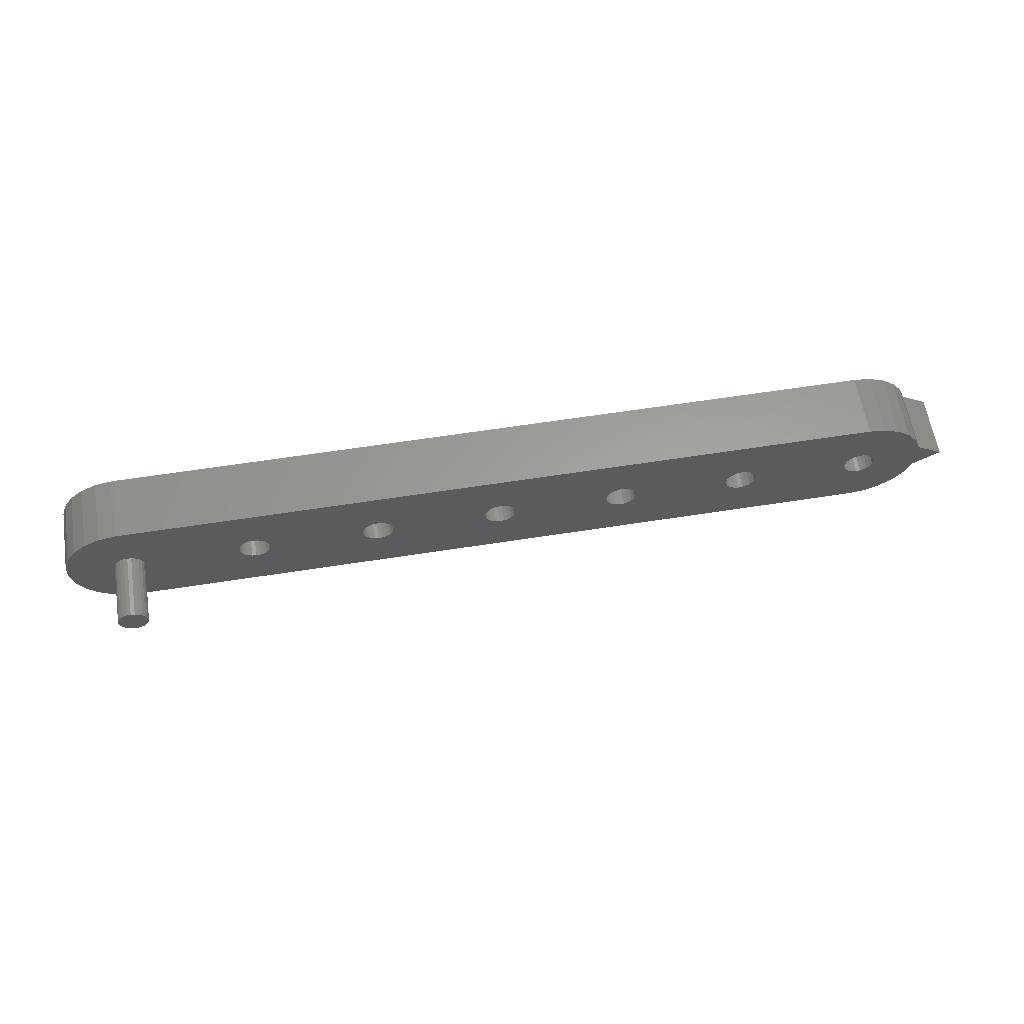
<metadata>
{"format":"stl","ext":"stl","renderer":"f3d","projection":"perspective","resolution":1024,"background":"white","views":[{"elev":61.1,"azim":-9.1,"up":"+Y"}]}
</metadata>
<code>
# stl→obj: 407 verts, 834 faces
v 2.64 1.524 38.1
v 2.155 2.155 25.4
v 2.155 2.155 38.1
v 2.64 1.524 25.4
v 2.944 -0.7889 38.1
v 3.048 4.23e-15 25.4
v 3.048 1.41e-15 38.1
v 2.944 -0.7889 25.4
v 2.944 0.7889 25.4
v 2.944 0.7889 38.1
v 1.524 2.64 38.1
v 1.524 2.64 25.4
v -12.05 -4.026 25.4
v -12.44 2.536 25.4
v -12.68 -0.7709 25.4
v -11.36 5.671 25.4
v -10.59 -7.006 25.4
v -9.509 8.419 25.4
v -8.419 -9.509 25.4
v -7.006 10.59 25.4
v -5.671 -11.36 25.4
v -4.026 12.05 25.4
v -2.536 -12.44 25.4
v -3.048 4.23e-15 25.4
v -2.944 -0.7889 25.4
v -2.64 -1.524 25.4
v -2.155 -2.155 25.4
v 0.7709 -12.68 25.4
v -1.524 -2.64 25.4
v -0.7889 -2.944 25.4
v 0 -3.048 25.4
v 0.7889 -2.944 25.4
v 152.4 -12.7 25.4
v 1.524 -2.64 25.4
v 2.155 -2.155 25.4
v 2.64 -1.524 25.4
v 25.29 -3.173 25.4
v 24.48 -3.037 25.4
v 23.72 -2.694 25.4
v 23.08 -2.168 25.4
v 22.6 -1.494 25.4
v 22.31 -0.7177 25.4
v 22.23 0.1073 25.4
v 22.24 4.23e-15 25.4
v 26.12 -3.093 25.4
v 26.89 -2.802 25.4
v 27.57 -2.32 25.4
v 28.09 -1.679 25.4
v 50.69 -3.173 25.4
v 28.44 -0.9249 25.4
v 28.57 -0.1073 25.4
v 49.88 -3.037 25.4
v 49.12 -2.694 25.4
v 48.48 -2.168 25.4
v 48 -1.494 25.4
v 47.71 -0.7177 25.4
v 47.63 0.1073 25.4
v 47.64 4.23e-15 25.4
v 51.52 -3.093 25.4
v 52.29 -2.802 25.4
v 52.97 -2.32 25.4
v 53.49 -1.679 25.4
v 53.84 -0.9249 25.4
v 76.09 -3.173 25.4
v 53.97 -0.1073 25.4
v 75.28 -3.037 25.4
v 74.52 -2.694 25.4
v 73.88 -2.168 25.4
v 73.4 -1.494 25.4
v 73.11 -0.7177 25.4
v 73.03 0.1073 25.4
v 73.04 4.23e-15 25.4
v 76.92 -3.093 25.4
v 77.69 -2.802 25.4
v 78.37 -2.32 25.4
v 78.89 -1.679 25.4
v 79.24 -0.9249 25.4
v 79.37 -0.1073 25.4
v 100.7 -3.037 25.4
v 99.92 -2.694 25.4
v 99.28 -2.168 25.4
v 98.8 -1.494 25.4
v 98.51 -0.7177 25.4
v 98.44 4.23e-15 25.4
v 98.43 0.1073 25.4
v 101.5 -3.173 25.4
v 102.3 -3.093 25.4
v 103.1 -2.802 25.4
v 103.8 -2.32 25.4
v 104.3 -1.679 25.4
v 104.6 -0.9249 25.4
v 104.8 -0.1073 25.4
v 126.1 -3.037 25.4
v 125.3 -2.694 25.4
v 124.7 -2.168 25.4
v 124.2 -1.494 25.4
v 123.9 -0.7177 25.4
v 123.8 4.23e-15 25.4
v 123.8 0.1073 25.4
v 126.9 -3.173 25.4
v 127.7 -3.093 25.4
v 128.5 -2.802 25.4
v 129.2 -2.32 25.4
v 129.7 -1.679 25.4
v 130 -0.9249 25.4
v 130.2 -0.1073 25.4
v 149.3 -0.7177 25.4
v 149.2 4.23e-15 25.4
v 149.2 0.1073 25.4
v 149.6 -1.494 25.4
v 150.1 -2.168 25.4
v 150.7 -2.694 25.4
v 151.5 -3.037 25.4
v 152.3 -3.173 25.4
v 152.4 -3.163 25.4
v 155.7 -12.27 25.4
v 153.1 -3.093 25.4
v 153.9 -2.802 25.4
v 154.6 -2.32 25.4
v 155.1 -1.679 25.4
v 155.4 -0.9249 25.4
v 155.6 -0.1073 25.4
v 155.7 12.27 25.4
v 158.8 11 25.4
v 158.8 -11 25.4
v 161.4 -8.98 25.4
v 161.4 8.98 25.4
v 163.4 6.35 25.4
v 163.4 -6.35 25.4
v 164.7 3.287 25.4
v 164.7 -3.287 25.4
v 169.9 4.23e-15 25.4
v -2.944 0.7889 25.4
v -0.7709 12.68 25.4
v -2.64 1.524 25.4
v -2.155 2.155 25.4
v -1.524 2.64 25.4
v -0.7889 2.944 25.4
v 0 3.048 25.4
v 0.01319 12.7 25.4
v 0.7889 2.944 25.4
v 152.4 12.7 25.4
v 25.51 3.173 25.4
v 24.68 3.093 25.4
v 23.91 2.802 25.4
v 23.23 2.32 25.4
v 22.71 1.679 25.4
v 22.36 0.9249 25.4
v 26.32 3.037 25.4
v 27.08 2.694 25.4
v 27.72 2.168 25.4
v 28.2 1.494 25.4
v 50.91 3.173 25.4
v 50.08 3.093 25.4
v 28.49 0.7177 25.4
v 49.31 2.802 25.4
v 48.63 2.32 25.4
v 48.11 1.679 25.4
v 47.76 0.9249 25.4
v 51.72 3.037 25.4
v 52.48 2.694 25.4
v 53.12 2.168 25.4
v 53.6 1.494 25.4
v 53.89 0.7177 25.4
v 75.48 3.093 25.4
v 74.71 2.802 25.4
v 74.03 2.32 25.4
v 73.51 1.679 25.4
v 73.16 0.9249 25.4
v 76.31 3.173 25.4
v 77.12 3.037 25.4
v 77.88 2.694 25.4
v 78.52 2.168 25.4
v 79 1.494 25.4
v 79.29 0.7177 25.4
v 100.9 3.093 25.4
v 100.1 2.802 25.4
v 99.43 2.32 25.4
v 98.91 1.679 25.4
v 98.56 0.9249 25.4
v 101.7 3.173 25.4
v 102.5 3.037 25.4
v 103.3 2.694 25.4
v 103.9 2.168 25.4
v 104.4 1.494 25.4
v 104.7 0.7177 25.4
v 126.3 3.093 25.4
v 125.5 2.802 25.4
v 124.8 2.32 25.4
v 124.3 1.679 25.4
v 124 0.9249 25.4
v 127.1 3.173 25.4
v 127.9 3.037 25.4
v 128.7 2.694 25.4
v 129.3 2.168 25.4
v 129.8 1.494 25.4
v 130.1 0.7177 25.4
v 149.4 0.9249 25.4
v 149.7 1.679 25.4
v 150.2 2.32 25.4
v 150.9 2.802 25.4
v 151.7 3.093 25.4
v 152.4 3.163 25.4
v 152.5 3.173 25.4
v 153.3 3.037 25.4
v 154.1 2.694 25.4
v 154.7 2.168 25.4
v 155.2 1.494 25.4
v 155.5 0.7177 25.4
v 155.6 4.23e-15 25.4
v -12.44 2.536 12.7
v -12.05 -4.026 12.7
v -12.68 -0.7709 12.7
v -11.36 5.671 12.7
v -10.59 -7.006 12.7
v -9.509 8.419 12.7
v -8.419 -9.509 12.7
v -7.006 10.59 12.7
v -5.671 -11.36 12.7
v -4.026 12.05 12.7
v -2.536 -12.44 12.7
v -0.7709 12.68 12.7
v 0.7709 -12.68 12.7
v 0.01319 12.7 12.7
v 23.91 2.802 12.7
v 24.68 3.093 12.7
v 25.51 3.173 12.7
v 152.4 12.7 12.7
v 23.23 2.32 12.7
v 22.71 1.679 12.7
v 22.36 0.9249 12.7
v 22.23 0.1073 12.7
v 26.32 3.037 12.7
v 27.08 2.694 12.7
v 27.72 2.168 12.7
v 28.2 1.494 12.7
v 50.91 3.173 12.7
v 50.08 3.093 12.7
v 28.49 0.7177 12.7
v 28.57 -0.1073 12.7
v 49.31 2.802 12.7
v 48.63 2.32 12.7
v 48.11 1.679 12.7
v 47.76 0.9249 12.7
v 47.63 0.1073 12.7
v 51.72 3.037 12.7
v 52.48 2.694 12.7
v 53.12 2.168 12.7
v 53.6 1.494 12.7
v 53.89 0.7177 12.7
v 75.48 3.093 12.7
v 53.97 -0.1073 12.7
v 74.71 2.802 12.7
v 74.03 2.32 12.7
v 73.51 1.679 12.7
v 73.16 0.9249 12.7
v 73.03 0.1073 12.7
v 76.31 3.173 12.7
v 77.12 3.037 12.7
v 77.88 2.694 12.7
v 78.52 2.168 12.7
v 79 1.494 12.7
v 79.29 0.7177 12.7
v 79.37 -0.1073 12.7
v 100.9 3.093 12.7
v 100.1 2.802 12.7
v 99.43 2.32 12.7
v 98.91 1.679 12.7
v 98.56 0.9249 12.7
v 98.43 0.1073 12.7
v 101.7 3.173 12.7
v 102.5 3.037 12.7
v 103.3 2.694 12.7
v 103.9 2.168 12.7
v 104.4 1.494 12.7
v 104.7 0.7177 12.7
v 104.8 -0.1073 12.7
v 126.3 3.093 12.7
v 125.5 2.802 12.7
v 124.8 2.32 12.7
v 124.3 1.679 12.7
v 124 0.9249 12.7
v 123.8 0.1073 12.7
v 127.1 3.173 12.7
v 127.9 3.037 12.7
v 128.7 2.694 12.7
v 129.3 2.168 12.7
v 129.8 1.494 12.7
v 130.1 0.7177 12.7
v 130.2 -0.1073 12.7
v 149.4 0.9249 12.7
v 149.2 0.1073 12.7
v 149.7 1.679 12.7
v 150.2 2.32 12.7
v 150.9 2.802 12.7
v 151.7 3.093 12.7
v 152.4 3.163 12.7
v 155.7 12.27 12.7
v 152.5 3.173 12.7
v 153.3 3.037 12.7
v 154.1 2.694 12.7
v 154.7 2.168 12.7
v 155.2 1.494 12.7
v 155.5 0.7177 12.7
v 155.6 -0.1073 12.7
v 25.29 -3.173 12.7
v 152.4 -12.7 12.7
v 24.48 -3.037 12.7
v 23.72 -2.694 12.7
v 23.08 -2.168 12.7
v 22.6 -1.494 12.7
v 22.31 -0.7177 12.7
v 22.24 7.05e-15 12.7
v 26.12 -3.093 12.7
v 26.89 -2.802 12.7
v 27.57 -2.32 12.7
v 28.09 -1.679 12.7
v 50.69 -3.173 12.7
v 28.44 -0.9249 12.7
v 49.88 -3.037 12.7
v 49.12 -2.694 12.7
v 48.48 -2.168 12.7
v 48 -1.494 12.7
v 47.71 -0.7177 12.7
v 47.64 7.05e-15 12.7
v 51.52 -3.093 12.7
v 52.29 -2.802 12.7
v 52.97 -2.32 12.7
v 53.49 -1.679 12.7
v 53.84 -0.9249 12.7
v 76.09 -3.173 12.7
v 75.28 -3.037 12.7
v 74.52 -2.694 12.7
v 73.88 -2.168 12.7
v 73.4 -1.494 12.7
v 73.11 -0.7177 12.7
v 73.04 7.05e-15 12.7
v 76.92 -3.093 12.7
v 77.69 -2.802 12.7
v 78.37 -2.32 12.7
v 78.89 -1.679 12.7
v 79.24 -0.9249 12.7
v 100.7 -3.037 12.7
v 99.92 -2.694 12.7
v 99.28 -2.168 12.7
v 98.8 -1.494 12.7
v 98.51 -0.7177 12.7
v 98.44 7.05e-15 12.7
v 101.5 -3.173 12.7
v 102.3 -3.093 12.7
v 103.1 -2.802 12.7
v 103.8 -2.32 12.7
v 104.3 -1.679 12.7
v 104.6 -0.9249 12.7
v 126.1 -3.037 12.7
v 125.3 -2.694 12.7
v 124.7 -2.168 12.7
v 124.2 -1.494 12.7
v 123.9 -0.7177 12.7
v 123.8 7.05e-15 12.7
v 126.9 -3.173 12.7
v 127.7 -3.093 12.7
v 128.5 -2.802 12.7
v 129.2 -2.32 12.7
v 129.7 -1.679 12.7
v 130 -0.9249 12.7
v 149.3 -0.7177 12.7
v 149.2 7.05e-15 12.7
v 149.6 -1.494 12.7
v 150.1 -2.168 12.7
v 150.7 -2.694 12.7
v 151.5 -3.037 12.7
v 152.3 -3.173 12.7
v 152.4 -3.163 12.7
v 153.1 -3.093 12.7
v 155.7 -12.27 12.7
v 153.9 -2.802 12.7
v 154.6 -2.32 12.7
v 155.1 -1.679 12.7
v 155.4 -0.9249 12.7
v 158.8 11 12.7
v 158.8 -11 12.7
v 161.4 8.98 12.7
v 161.4 -8.98 12.7
v 163.4 6.35 12.7
v 163.4 -6.35 12.7
v 164.7 3.287 12.7
v 164.7 -3.287 12.7
v 169.9 7.05e-15 12.7
v -2.944 -0.7889 38.1
v -2.64 -1.524 38.1
v -2.155 -2.155 38.1
v -0.7889 2.944 38.1
v 0 3.048 38.1
v -1.524 2.64 38.1
v -2.155 2.155 38.1
v -2.64 1.524 38.1
v -2.944 0.7889 38.1
v -3.048 1.41e-15 38.1
v -0.7889 -2.944 38.1
v -1.524 -2.64 38.1
v 0 -3.048 38.1
v 0.7889 -2.944 38.1
v 2.155 -2.155 38.1
v 1.524 -2.64 38.1
v 2.64 -1.524 38.1
v 0.7889 2.944 38.1
f 1 2 3
f 2 1 4
f 5 6 7
f 6 5 8
f 7 9 10
f 9 7 6
f 10 4 1
f 4 10 9
f 2 11 3
f 11 2 12
f 13 14 15
f 14 13 16
f 16 13 17
f 16 17 18
f 18 17 19
f 18 19 20
f 20 19 21
f 20 21 22
f 22 21 23
f 22 23 24
f 24 23 25
f 25 23 26
f 26 23 27
f 27 23 28
f 27 28 29
f 29 28 30
f 30 28 31
f 31 28 32
f 32 28 33
f 32 33 34
f 34 33 35
f 35 33 36
f 36 33 37
f 36 37 8
f 8 37 6
f 6 37 38
f 6 38 39
f 6 39 40
f 6 40 41
f 6 41 42
f 6 42 43
f 43 42 44
f 37 33 45
f 45 33 46
f 46 33 47
f 47 33 48
f 48 33 49
f 48 49 50
f 50 49 51
f 51 49 52
f 51 52 53
f 51 53 54
f 51 54 55
f 51 55 56
f 51 56 57
f 57 56 58
f 49 33 59
f 59 33 60
f 60 33 61
f 61 33 62
f 62 33 63
f 63 33 64
f 63 64 65
f 65 64 66
f 65 66 67
f 65 67 68
f 65 68 69
f 65 69 70
f 65 70 71
f 71 70 72
f 64 33 73
f 73 33 74
f 74 33 75
f 75 33 76
f 76 33 77
f 77 33 78
f 78 33 79
f 78 79 80
f 78 80 81
f 78 81 82
f 78 82 83
f 78 83 84
f 78 84 85
f 79 33 86
f 86 33 87
f 87 33 88
f 88 33 89
f 89 33 90
f 90 33 91
f 91 33 92
f 92 33 93
f 92 93 94
f 92 94 95
f 92 95 96
f 92 96 97
f 92 97 98
f 92 98 99
f 93 33 100
f 100 33 101
f 101 33 102
f 102 33 103
f 103 33 104
f 104 33 105
f 105 33 106
f 106 33 107
f 106 107 108
f 106 108 109
f 107 33 110
f 110 33 111
f 111 33 112
f 112 33 113
f 113 33 114
f 114 33 115
f 115 33 116
f 115 116 117
f 117 116 118
f 118 116 119
f 119 116 120
f 120 116 121
f 121 116 122
f 122 116 123
f 123 116 124
f 124 116 125
f 124 125 126
f 124 126 127
f 127 126 128
f 128 126 129
f 128 129 130
f 130 129 131
f 130 131 132
f 22 133 134
f 133 22 24
f 134 133 135
f 134 135 136
f 134 136 137
f 134 137 138
f 134 138 139
f 134 139 140
f 140 139 141
f 140 141 142
f 142 141 12
f 142 12 2
f 142 2 4
f 142 4 143
f 143 4 144
f 144 4 9
f 144 9 6
f 144 6 145
f 145 6 146
f 146 6 147
f 147 6 148
f 148 6 43
f 142 143 149
f 142 149 150
f 142 150 151
f 142 151 152
f 142 152 153
f 153 152 154
f 154 152 155
f 154 155 51
f 154 51 156
f 156 51 157
f 157 51 158
f 158 51 159
f 159 51 57
f 142 153 160
f 142 160 161
f 142 161 162
f 142 162 163
f 142 163 164
f 142 164 165
f 165 164 65
f 165 65 166
f 166 65 167
f 167 65 168
f 168 65 169
f 169 65 71
f 142 165 170
f 142 170 171
f 142 171 172
f 142 172 173
f 142 173 174
f 142 174 175
f 142 175 78
f 142 78 176
f 176 78 177
f 177 78 178
f 178 78 179
f 179 78 180
f 180 78 85
f 142 176 181
f 142 181 182
f 142 182 183
f 142 183 184
f 142 184 185
f 142 185 186
f 142 186 92
f 142 92 187
f 187 92 188
f 188 92 189
f 189 92 190
f 190 92 191
f 191 92 99
f 142 187 192
f 142 192 193
f 142 193 194
f 142 194 195
f 142 195 196
f 142 196 197
f 142 197 106
f 142 106 198
f 198 106 109
f 142 198 199
f 142 199 200
f 142 200 201
f 142 201 202
f 142 202 203
f 142 203 204
f 142 204 123
f 123 204 205
f 123 205 206
f 123 206 207
f 123 207 208
f 123 208 209
f 123 209 210
f 123 210 122
f 211 212 213
f 212 211 214
f 212 214 215
f 215 214 216
f 215 216 217
f 217 216 218
f 217 218 219
f 219 218 220
f 219 220 221
f 221 220 222
f 221 222 223
f 223 222 224
f 223 224 225
f 225 224 226
f 226 224 227
f 227 224 228
f 223 225 229
f 223 229 230
f 223 230 231
f 223 231 232
f 227 228 233
f 233 228 234
f 234 228 235
f 235 228 236
f 236 228 237
f 236 237 238
f 236 238 239
f 239 238 240
f 240 238 241
f 240 241 242
f 240 242 243
f 240 243 244
f 240 244 245
f 237 228 246
f 246 228 247
f 247 228 248
f 248 228 249
f 249 228 250
f 250 228 251
f 250 251 252
f 252 251 253
f 252 253 254
f 252 254 255
f 252 255 256
f 252 256 257
f 251 228 258
f 258 228 259
f 259 228 260
f 260 228 261
f 261 228 262
f 262 228 263
f 263 228 264
f 264 228 265
f 264 265 266
f 264 266 267
f 264 267 268
f 264 268 269
f 264 269 270
f 265 228 271
f 271 228 272
f 272 228 273
f 273 228 274
f 274 228 275
f 275 228 276
f 276 228 277
f 277 228 278
f 277 278 279
f 277 279 280
f 277 280 281
f 277 281 282
f 277 282 283
f 278 228 284
f 284 228 285
f 285 228 286
f 286 228 287
f 287 228 288
f 288 228 289
f 289 228 290
f 290 228 291
f 290 291 292
f 291 228 293
f 293 228 294
f 294 228 295
f 295 228 296
f 296 228 297
f 297 228 298
f 297 298 299
f 299 298 300
f 300 298 301
f 301 298 302
f 302 298 303
f 303 298 304
f 304 298 305
f 223 306 307
f 306 223 308
f 308 223 309
f 309 223 310
f 310 223 311
f 311 223 312
f 312 223 232
f 312 232 313
f 307 306 314
f 307 314 315
f 307 315 316
f 307 316 317
f 307 317 318
f 318 317 319
f 318 319 240
f 318 240 320
f 320 240 321
f 321 240 322
f 322 240 323
f 323 240 324
f 324 240 245
f 324 245 325
f 307 318 326
f 307 326 327
f 307 327 328
f 307 328 329
f 307 329 330
f 307 330 331
f 331 330 252
f 331 252 332
f 332 252 333
f 333 252 334
f 334 252 335
f 335 252 336
f 336 252 257
f 336 257 337
f 307 331 338
f 307 338 339
f 307 339 340
f 307 340 341
f 307 341 342
f 307 342 264
f 307 264 343
f 343 264 344
f 344 264 345
f 345 264 346
f 346 264 347
f 347 264 348
f 348 264 270
f 307 343 349
f 307 349 350
f 307 350 351
f 307 351 352
f 307 352 353
f 307 353 354
f 307 354 277
f 307 277 355
f 355 277 356
f 356 277 357
f 357 277 358
f 358 277 359
f 359 277 360
f 360 277 283
f 307 355 361
f 307 361 362
f 307 362 363
f 307 363 364
f 307 364 365
f 307 365 366
f 307 366 290
f 307 290 367
f 367 290 368
f 368 290 292
f 307 367 369
f 307 369 370
f 307 370 371
f 307 371 372
f 307 372 373
f 307 373 374
f 307 374 375
f 307 375 376
f 376 375 377
f 376 377 378
f 376 378 379
f 376 379 380
f 376 380 305
f 376 305 298
f 376 298 381
f 376 381 382
f 382 381 383
f 382 383 384
f 384 383 385
f 384 385 386
f 386 385 387
f 386 387 388
f 388 387 389
f 295 202 201
f 202 295 296
f 109 291 198
f 291 109 292
f 294 201 200
f 201 294 295
f 198 293 199
f 293 198 291
f 199 294 200
f 294 199 293
f 212 15 213
f 15 212 13
f 215 13 212
f 13 215 17
f 298 142 123
f 142 298 228
f 211 16 214
f 16 211 14
f 134 220 22
f 220 134 222
f 217 17 215
f 17 217 19
f 224 134 140
f 134 224 222
f 218 18 20
f 18 218 216
f 214 18 216
f 18 214 16
f 220 20 22
f 20 220 218
f 213 14 211
f 14 213 15
f 228 140 142
f 140 228 224
f 378 118 119
f 118 378 377
f 96 359 97
f 359 96 358
f 107 368 108
f 368 107 367
f 364 104 365
f 104 364 103
f 300 206 205
f 206 300 301
f 108 292 109
f 292 108 368
f 297 204 203
f 204 297 299
f 95 358 96
f 358 95 357
f 364 102 103
f 102 364 363
f 304 208 303
f 208 304 209
f 361 93 100
f 93 361 355
f 356 95 94
f 95 356 357
f 363 101 102
f 101 363 362
f 355 94 93
f 94 355 356
f 296 203 202
f 203 296 297
f 299 205 204
f 205 299 300
f 305 209 304
f 209 305 210
f 210 305 122
f 377 117 118
f 117 377 375
f 375 115 117
f 115 375 374
f 303 207 302
f 207 303 208
f 378 120 379
f 120 378 119
f 380 122 305
f 122 380 121
f 374 114 115
f 114 374 373
f 373 113 114
f 113 373 372
f 372 112 113
f 112 372 371
f 365 105 366
f 105 365 104
f 379 121 380
f 121 379 120
f 371 111 112
f 111 371 370
f 111 369 110
f 369 111 370
f 110 367 107
f 367 110 369
f 301 207 206
f 207 301 302
f 362 100 101
f 100 362 361
f 223 33 28
f 33 223 307
f 383 124 127
f 124 383 381
f 21 221 23
f 221 21 219
f 307 116 33
f 116 307 376
f 129 388 131
f 388 129 386
f 376 125 116
f 125 376 382
f 382 126 125
f 126 382 384
f 126 386 129
f 386 126 384
f 130 385 128
f 385 130 387
f 221 28 23
f 28 221 223
f 217 21 19
f 21 217 219
f 128 383 127
f 383 128 385
f 381 123 124
f 123 381 298
f 225 144 145
f 144 225 226
f 316 48 317
f 48 316 47
f 42 313 44
f 313 42 312
f 308 39 38
f 39 308 309
f 306 38 37
f 38 306 308
f 41 312 42
f 312 41 311
f 147 229 146
f 229 147 230
f 43 231 148
f 231 43 232
f 226 143 144
f 143 226 227
f 227 149 143
f 149 227 233
f 234 151 150
f 151 234 235
f 236 151 235
f 151 236 152
f 148 230 147
f 230 148 231
f 240 155 239
f 155 240 51
f 319 51 240
f 51 319 50
f 316 46 47
f 46 316 315
f 233 150 149
f 150 233 234
f 315 45 46
f 45 315 314
f 314 37 45
f 37 314 306
f 239 152 236
f 152 239 155
f 229 145 146
f 145 229 225
f 309 40 39
f 40 309 310
f 40 311 41
f 311 40 310
f 44 232 43
f 232 44 313
f 317 50 319
f 50 317 48
f 169 255 168
f 255 169 256
f 237 160 153
f 160 237 246
f 168 254 167
f 254 168 255
f 253 165 166
f 165 253 251
f 238 153 154
f 153 238 237
f 254 166 167
f 166 254 253
f 58 245 57
f 245 58 325
f 330 65 252
f 65 330 63
f 57 244 159
f 244 57 245
f 158 242 157
f 242 158 243
f 247 162 161
f 162 247 248
f 159 243 158
f 243 159 244
f 252 164 250
f 164 252 65
f 250 163 249
f 163 250 164
f 328 62 329
f 62 328 61
f 327 59 60
f 59 327 326
f 56 325 58
f 325 56 324
f 249 162 248
f 162 249 163
f 318 52 49
f 52 318 320
f 242 156 157
f 156 242 241
f 329 63 330
f 63 329 62
f 320 53 52
f 53 320 321
f 54 323 55
f 323 54 322
f 321 54 53
f 54 321 322
f 70 337 72
f 337 70 336
f 241 154 156
f 154 241 238
f 328 60 61
f 60 328 327
f 326 49 59
f 49 326 318
f 72 257 71
f 257 72 337
f 55 324 56
f 324 55 323
f 246 161 160
f 161 246 247
f 71 256 169
f 256 71 257
f 271 182 181
f 182 271 272
f 276 185 275
f 185 276 186
f 277 186 276
f 186 277 92
f 179 267 178
f 267 179 268
f 251 170 165
f 170 251 258
f 68 335 69
f 335 68 334
f 273 184 183
f 184 273 274
f 260 173 172
f 173 260 261
f 333 68 67
f 68 333 334
f 264 175 263
f 175 264 78
f 341 77 342
f 77 341 76
f 69 336 70
f 336 69 335
f 338 64 73
f 64 338 331
f 332 67 66
f 67 332 333
f 331 66 64
f 66 331 332
f 84 270 85
f 270 84 348
f 85 269 180
f 269 85 270
f 180 268 179
f 268 180 269
f 263 174 262
f 174 263 175
f 342 78 264
f 78 342 77
f 259 172 171
f 172 259 260
f 340 74 75
f 74 340 339
f 83 348 84
f 348 83 347
f 266 176 177
f 176 266 265
f 262 173 261
f 173 262 174
f 340 76 341
f 76 340 75
f 272 183 182
f 183 272 273
f 267 177 178
f 177 267 266
f 275 184 274
f 184 275 185
f 265 181 176
f 181 265 271
f 258 171 170
f 171 258 259
f 339 73 74
f 73 339 338
f 354 92 277
f 92 354 91
f 285 194 193
f 194 285 286
f 286 195 194
f 195 286 287
f 288 195 287
f 195 288 196
f 290 197 289
f 197 290 106
f 352 90 353
f 90 352 89
f 366 106 290
f 106 366 105
f 344 81 80
f 81 344 345
f 97 360 98
f 360 97 359
f 289 196 288
f 196 289 197
f 353 91 354
f 91 353 90
f 343 80 79
f 80 343 344
f 349 79 86
f 79 349 343
f 351 87 88
f 87 351 350
f 99 282 191
f 282 99 283
f 190 280 189
f 280 190 281
f 81 346 82
f 346 81 345
f 98 283 99
f 283 98 360
f 82 347 83
f 347 82 346
f 279 187 188
f 187 279 278
f 278 192 187
f 192 278 284
f 352 88 89
f 88 352 351
f 350 86 87
f 86 350 349
f 191 281 190
f 281 191 282
f 280 188 189
f 188 280 279
f 284 193 192
f 193 284 285
f 26 390 25
f 390 26 391
f 27 391 26
f 391 27 392
f 139 393 394
f 393 139 138
f 138 395 393
f 395 138 137
f 135 396 136
f 396 135 397
f 133 397 135
f 397 133 398
f 24 398 133
f 398 24 399
f 29 400 401
f 400 29 30
f 30 402 400
f 402 30 31
f 31 403 402
f 403 31 32
f 34 404 405
f 404 34 35
f 404 36 406
f 36 404 35
f 25 399 24
f 399 25 390
f 27 401 392
f 401 27 29
f 406 8 5
f 8 406 36
f 32 405 403
f 405 32 34
f 12 407 11
f 407 12 141
f 141 394 407
f 394 141 139
f 137 396 395
f 396 137 136
f 390 398 399
f 398 390 397
f 397 390 391
f 397 391 396
f 396 391 392
f 396 392 395
f 395 392 401
f 395 401 393
f 393 401 400
f 393 400 394
f 394 400 402
f 394 402 403
f 394 403 407
f 407 403 405
f 407 405 11
f 11 405 3
f 3 405 404
f 3 404 406
f 3 406 1
f 1 406 5
f 1 5 10
f 10 5 7
f 388 132 131
f 132 388 389
f 389 130 132
f 130 389 387

</code>
